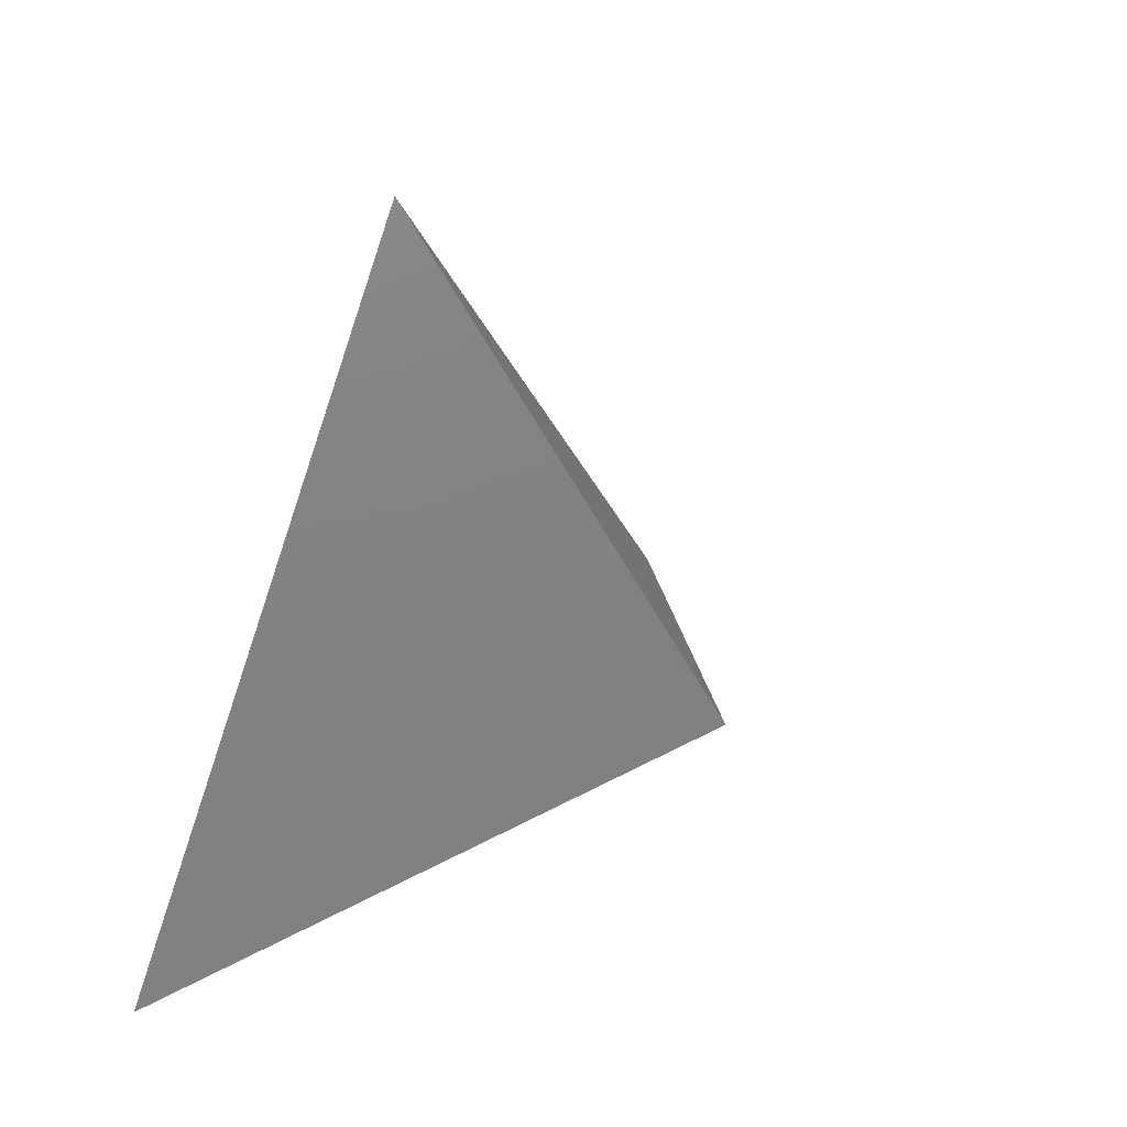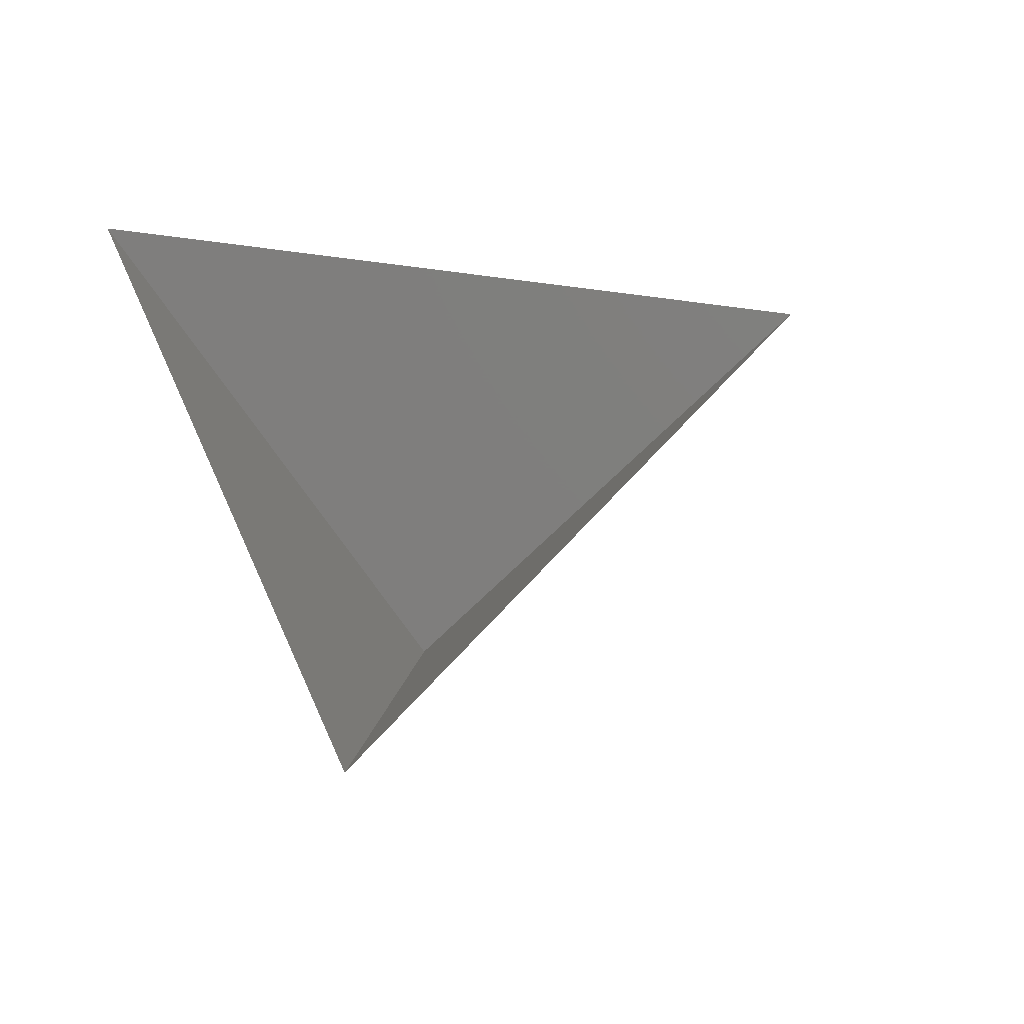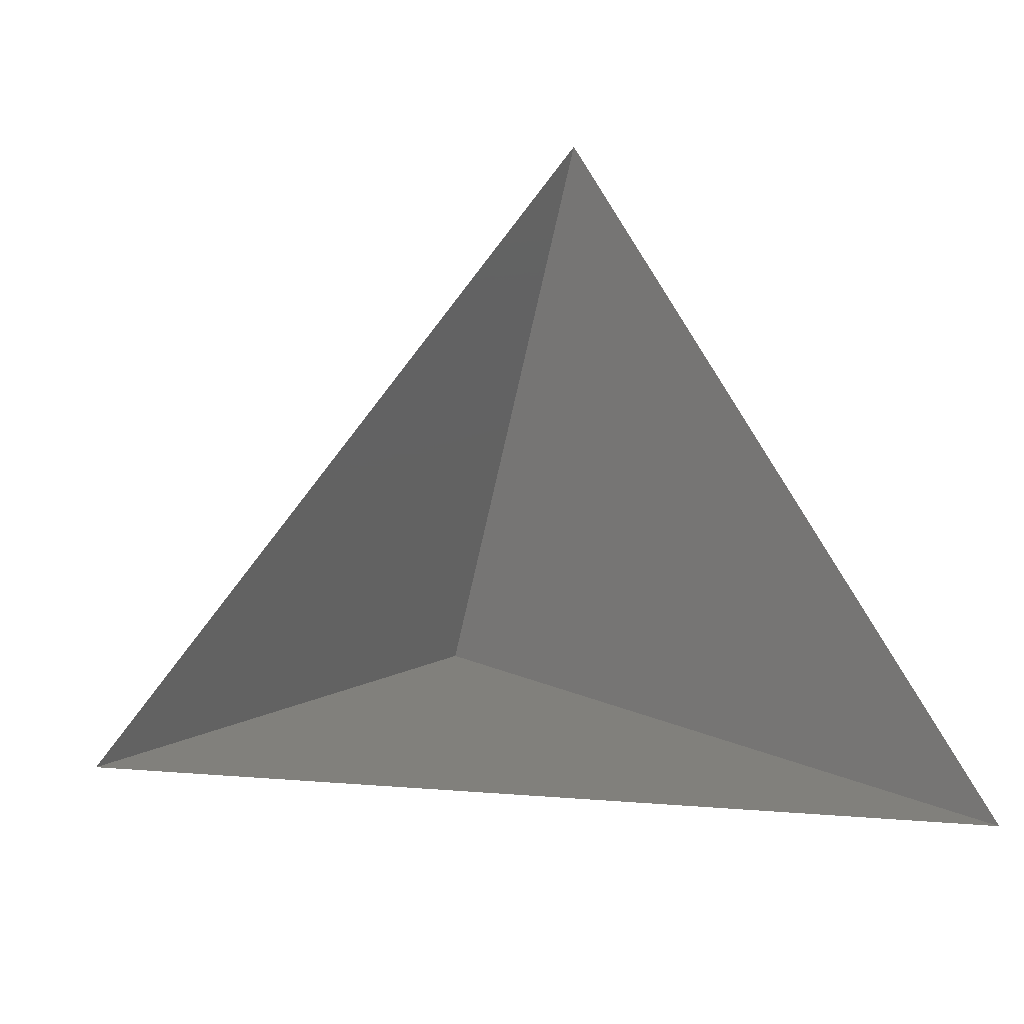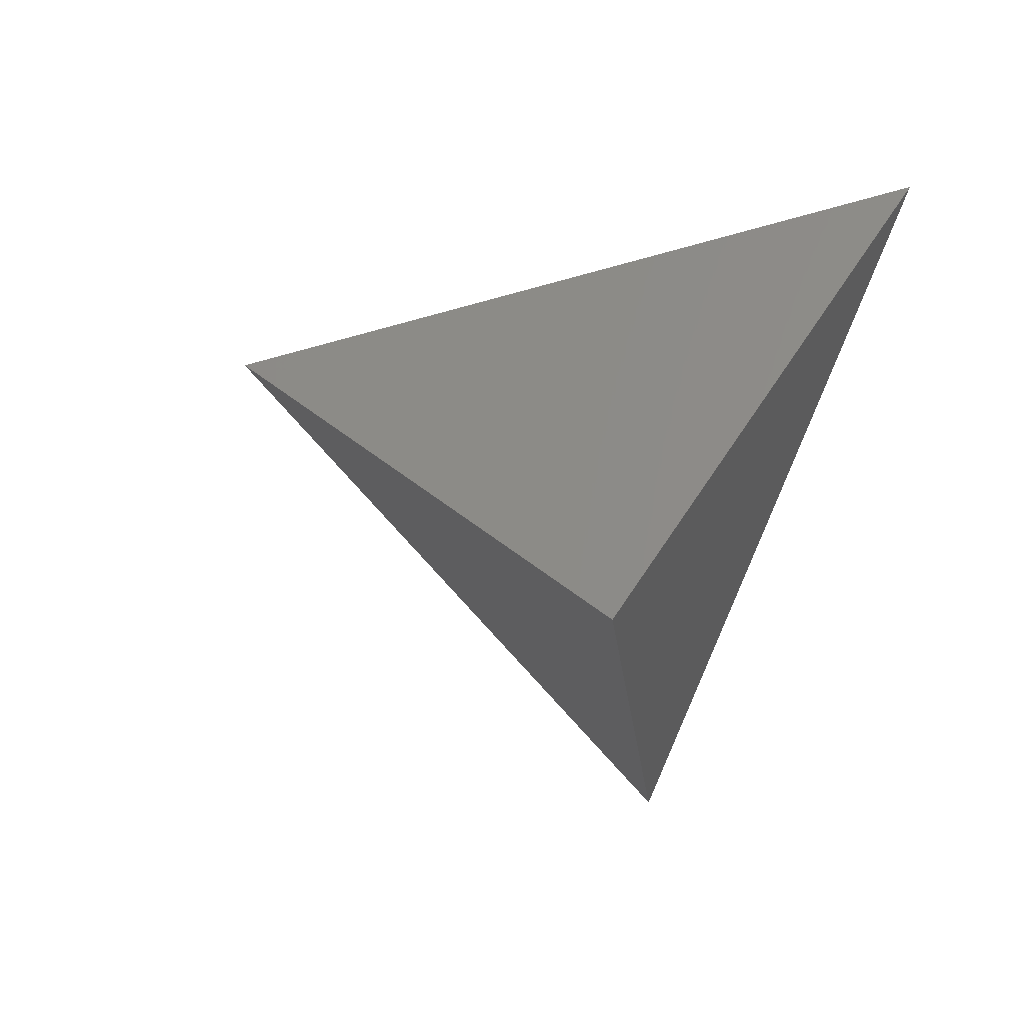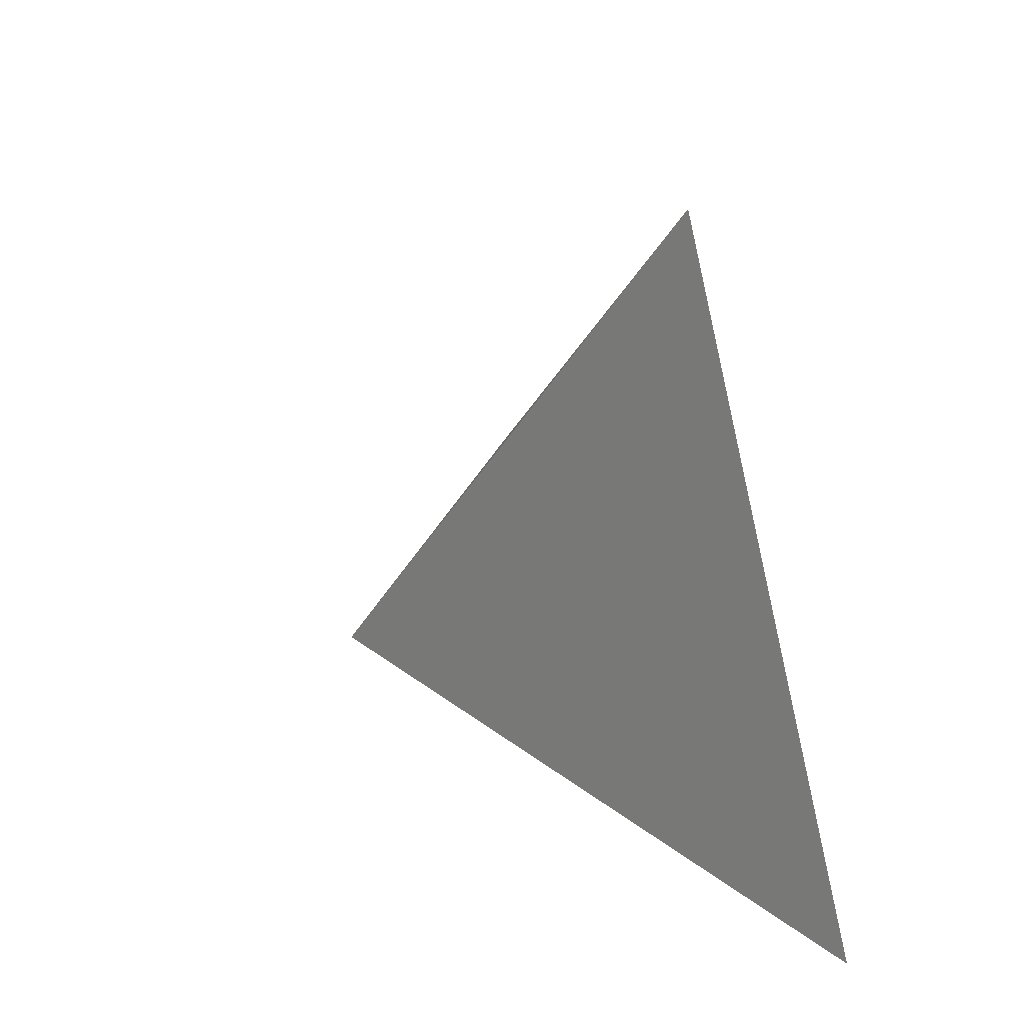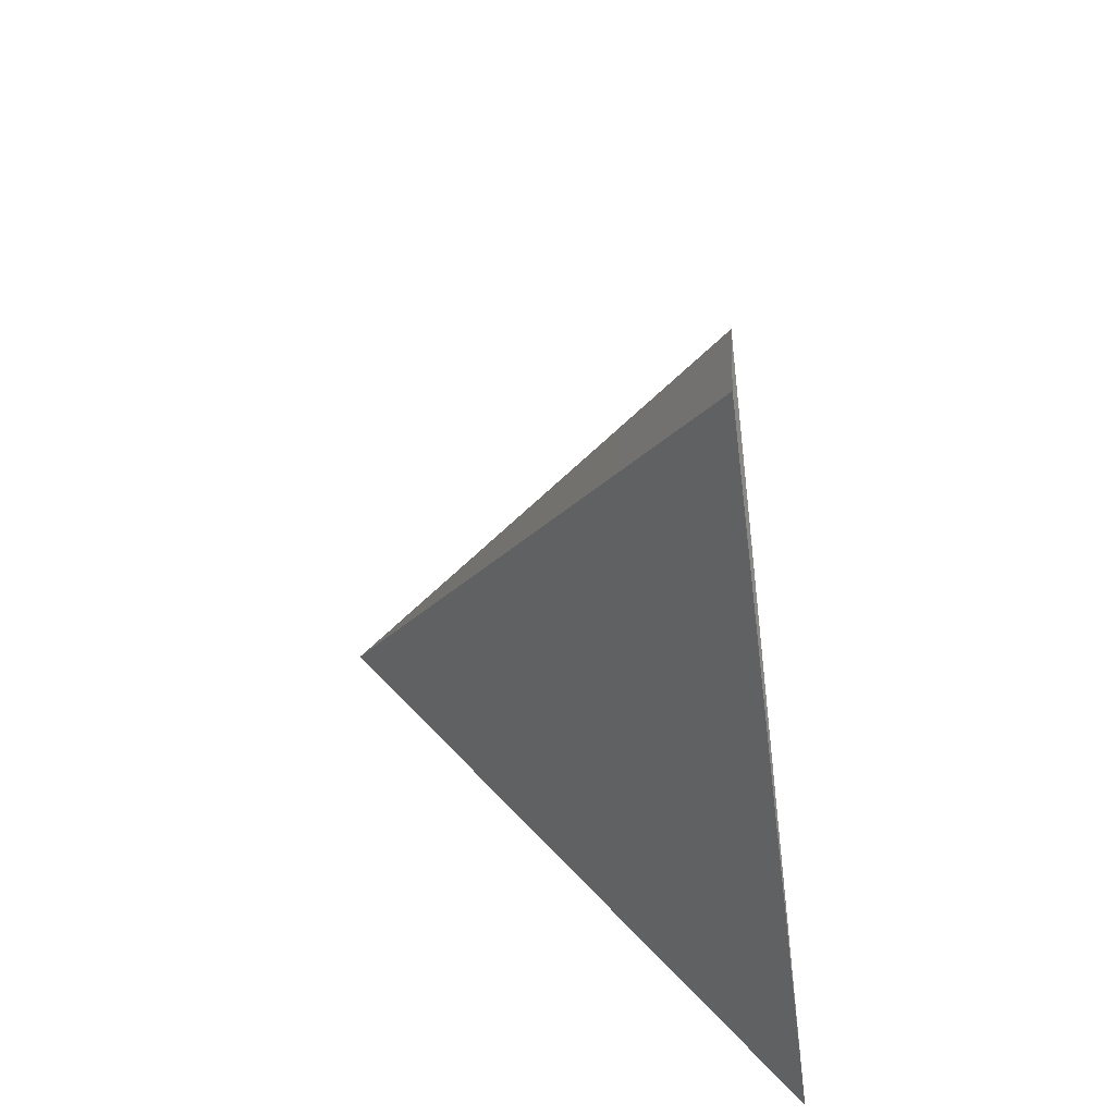
<metadata>
{"format":"stl","ext":"stl","renderer":"f3d","projection":"perspective","resolution":1024,"background":"white","views":[{"elev":35.8,"azim":124.6,"up":"+Y"},{"elev":42.6,"azim":68.3,"up":"+Z"},{"elev":-17.8,"azim":-19.8,"up":"+Y"},{"elev":-63.3,"azim":-107.8,"up":"+Z"},{"elev":44.0,"azim":-113.8,"up":"+Y"},{"elev":-47.8,"azim":-82.6,"up":"+Y"}]}
</metadata>
<code>
# stl→obj: 4 verts, 3 faces
v -5 -17 18.96
v 7 -17 18.96
v 1 -14 13.96
v 1 -8 18.96
f 1 2 3
f 2 4 3
f 4 1 3

</code>
